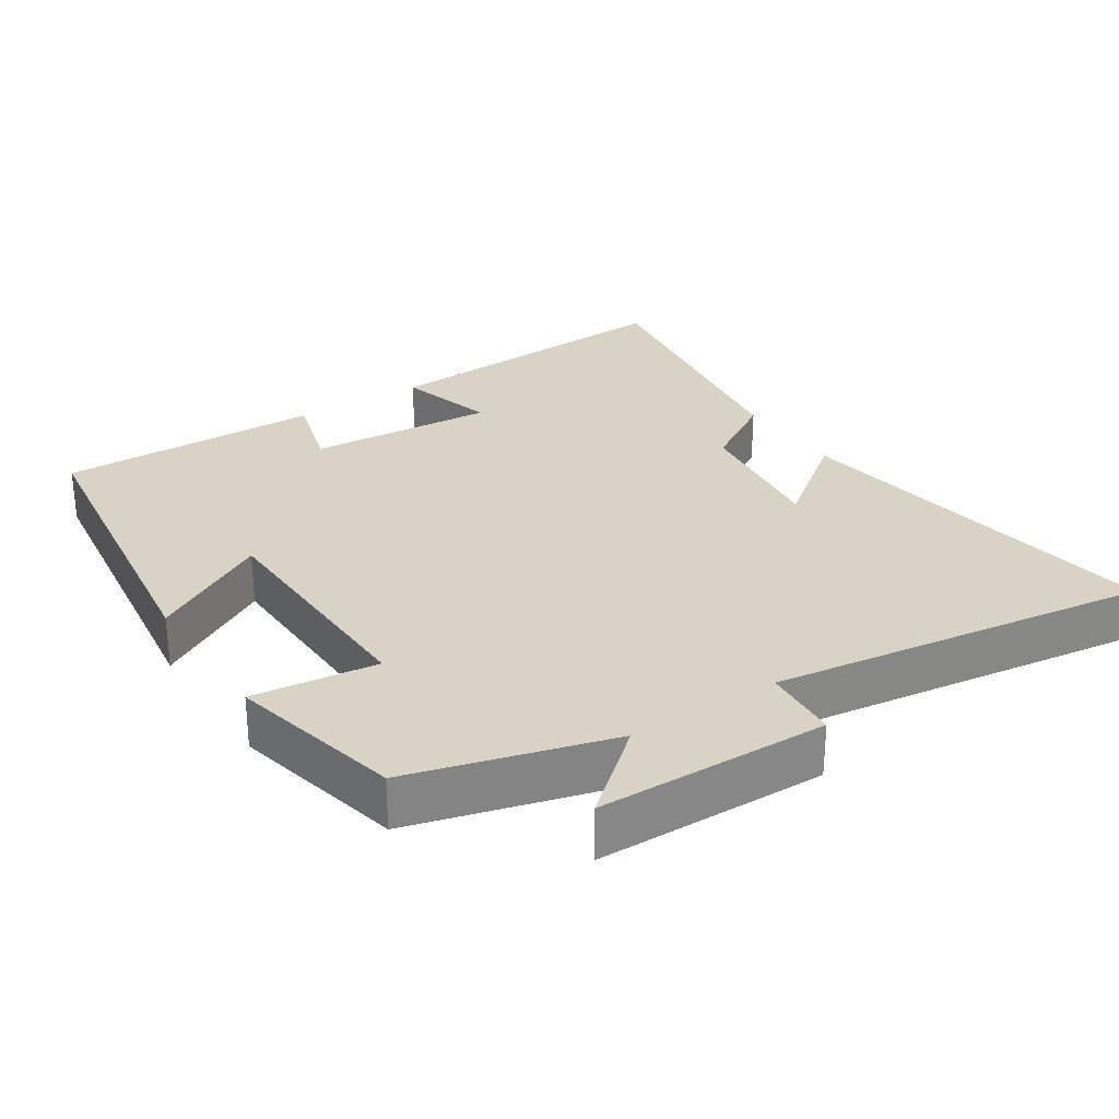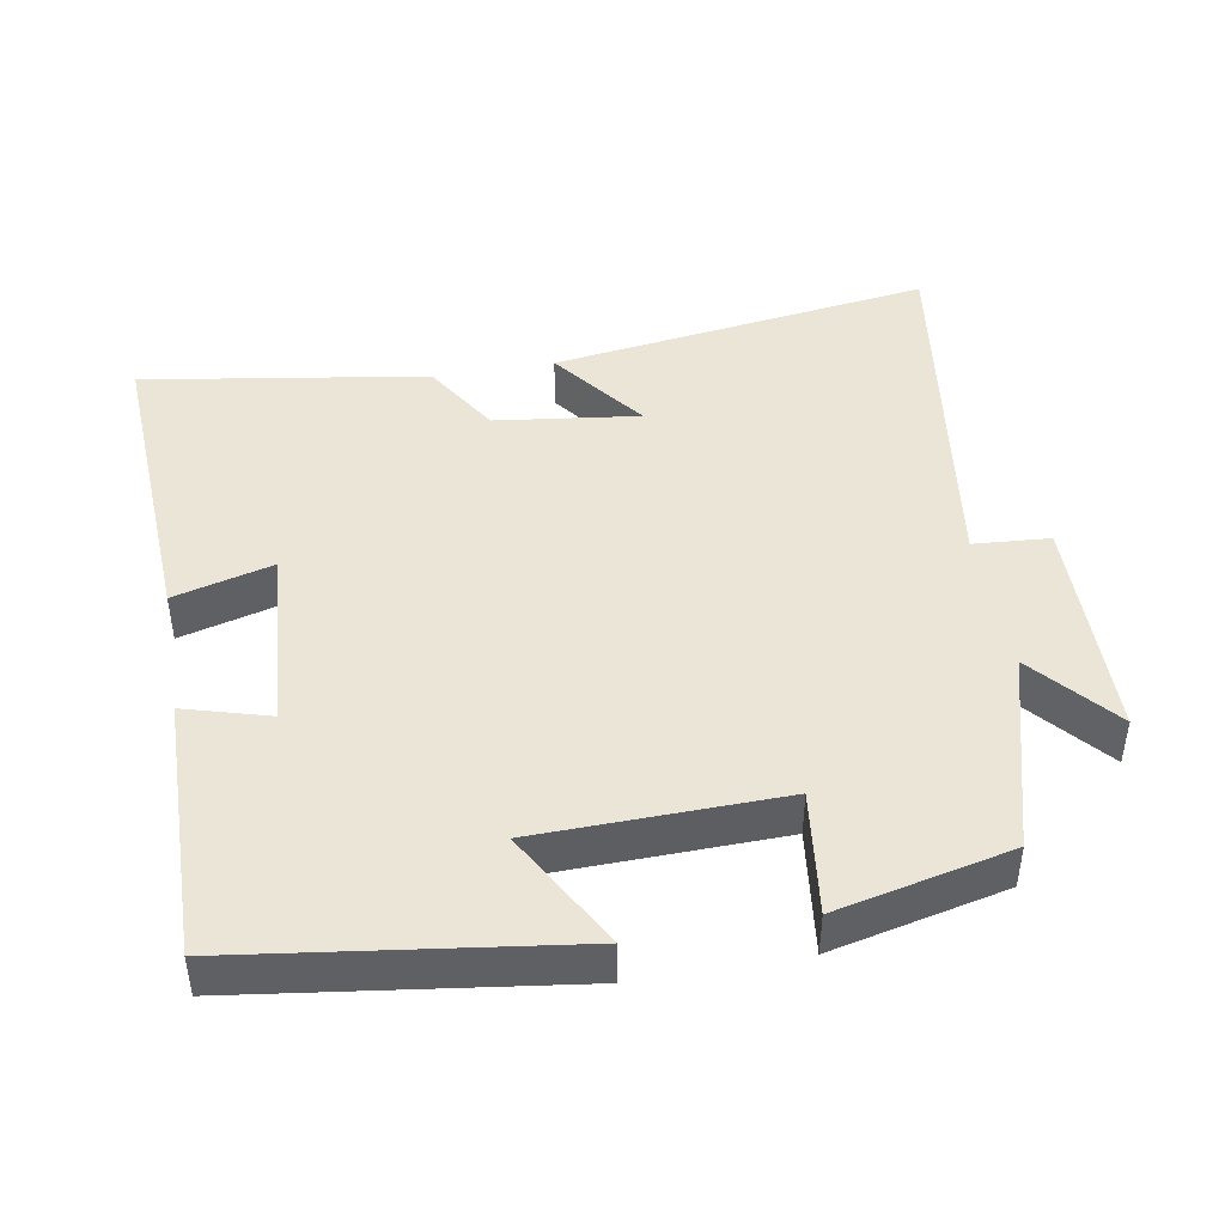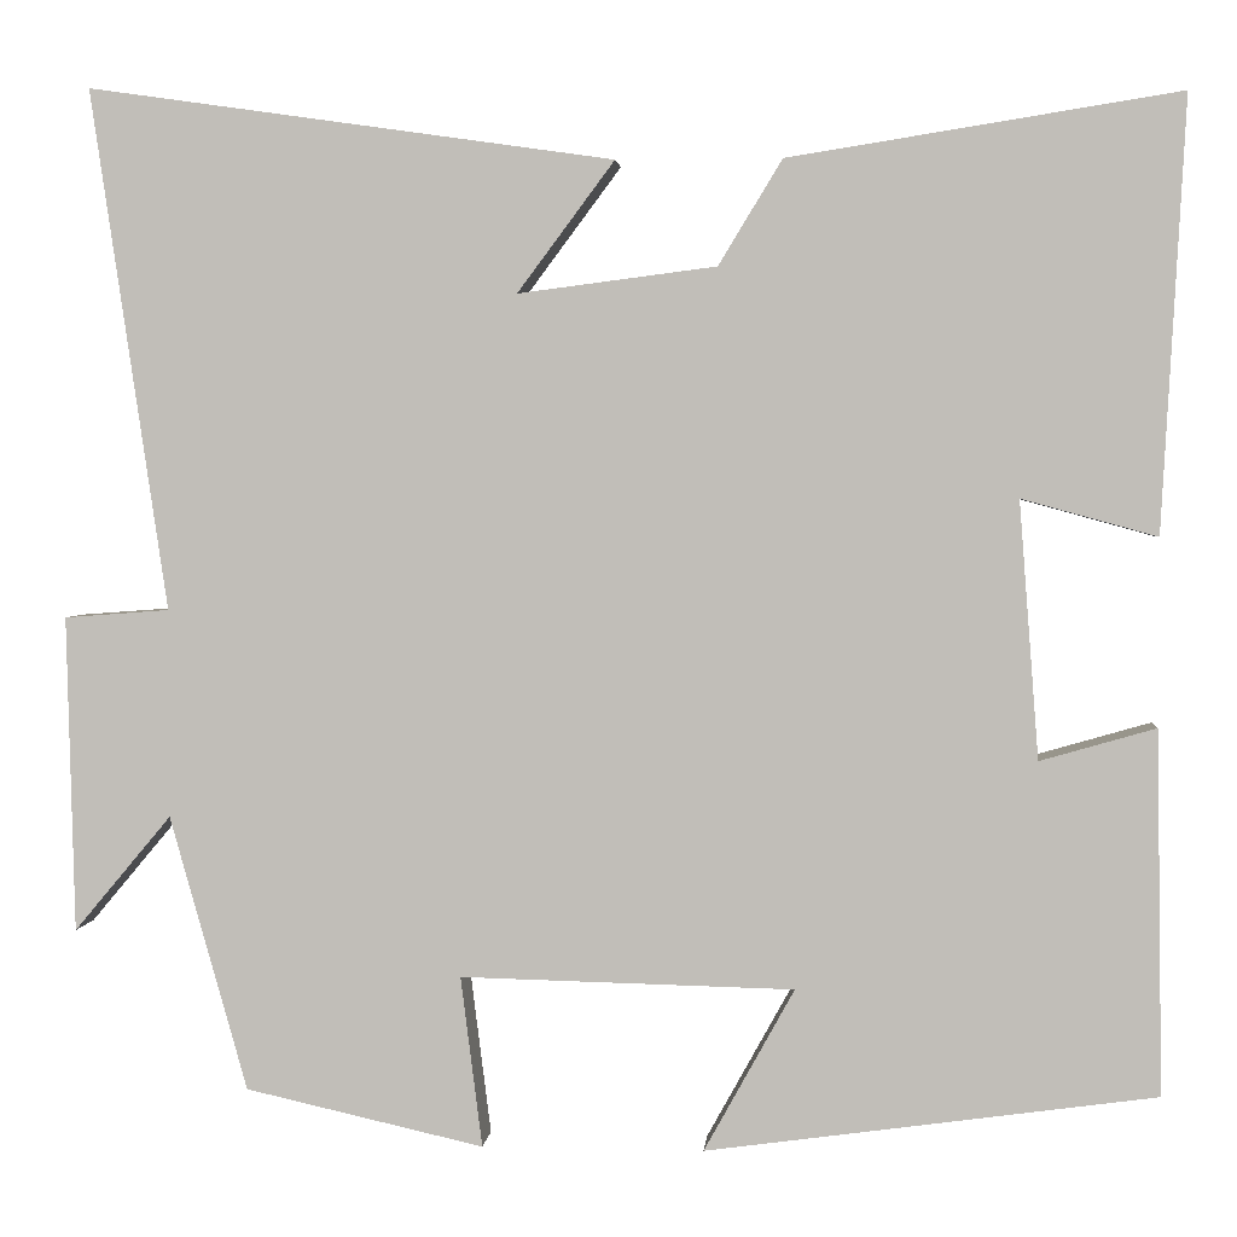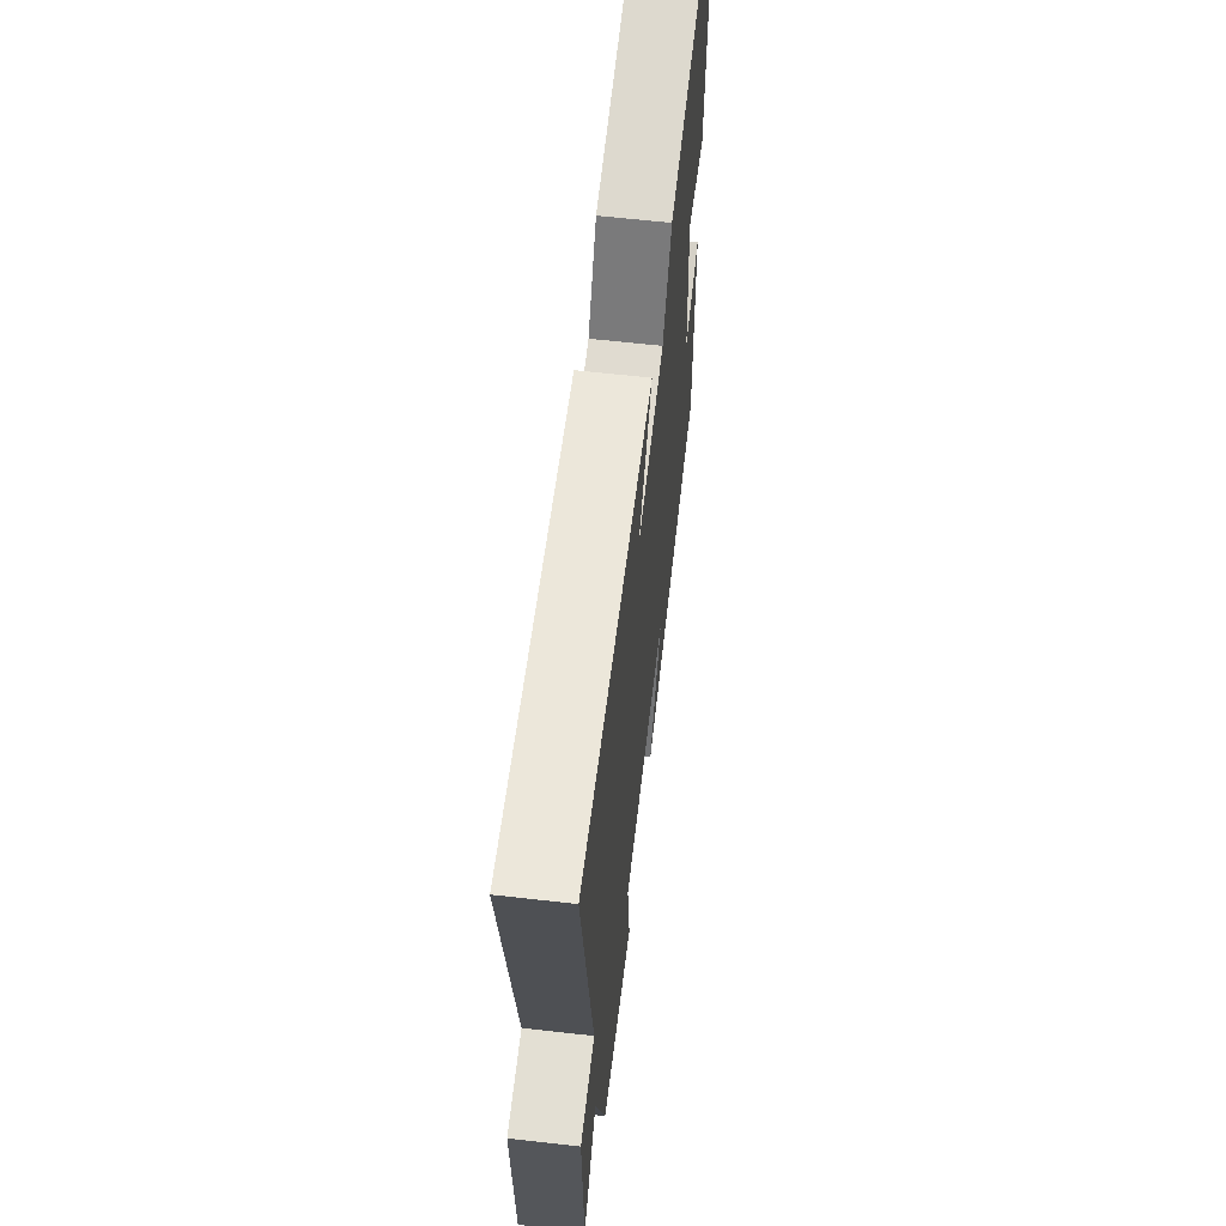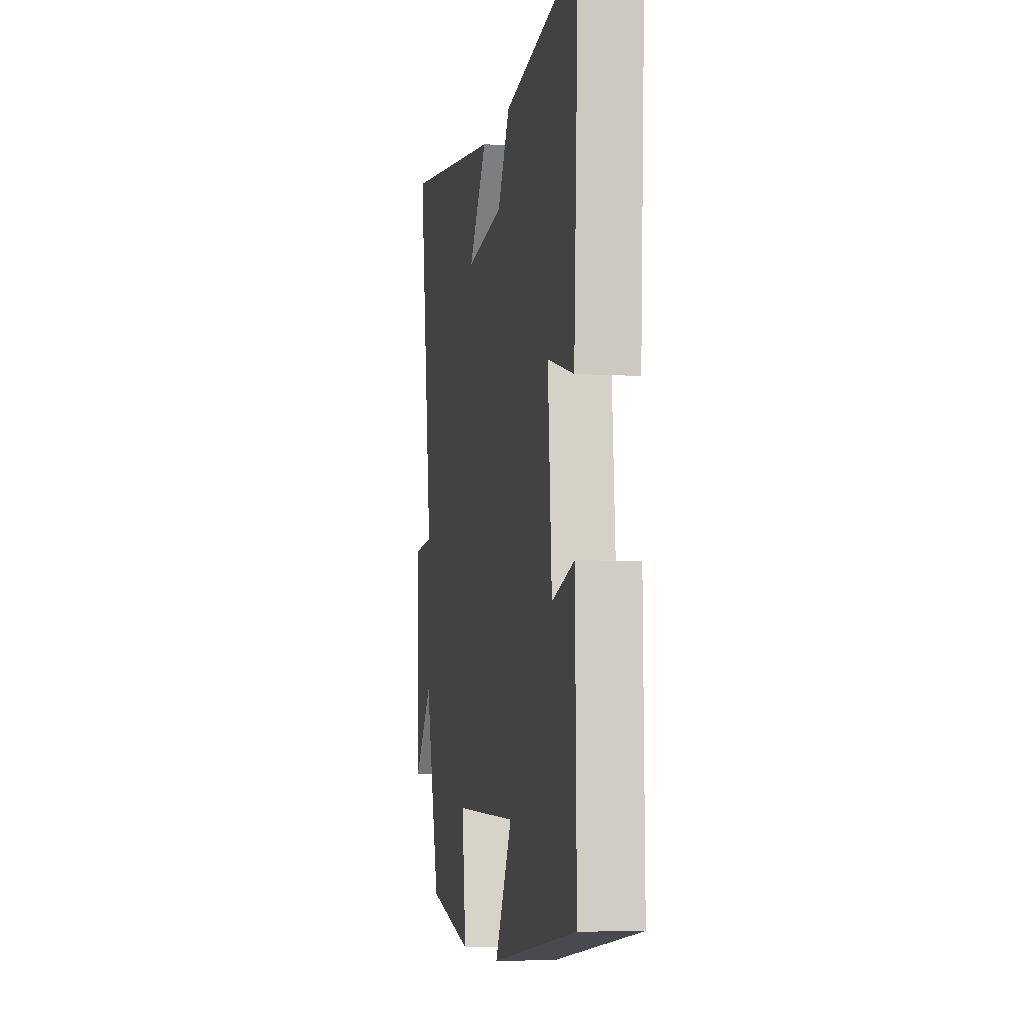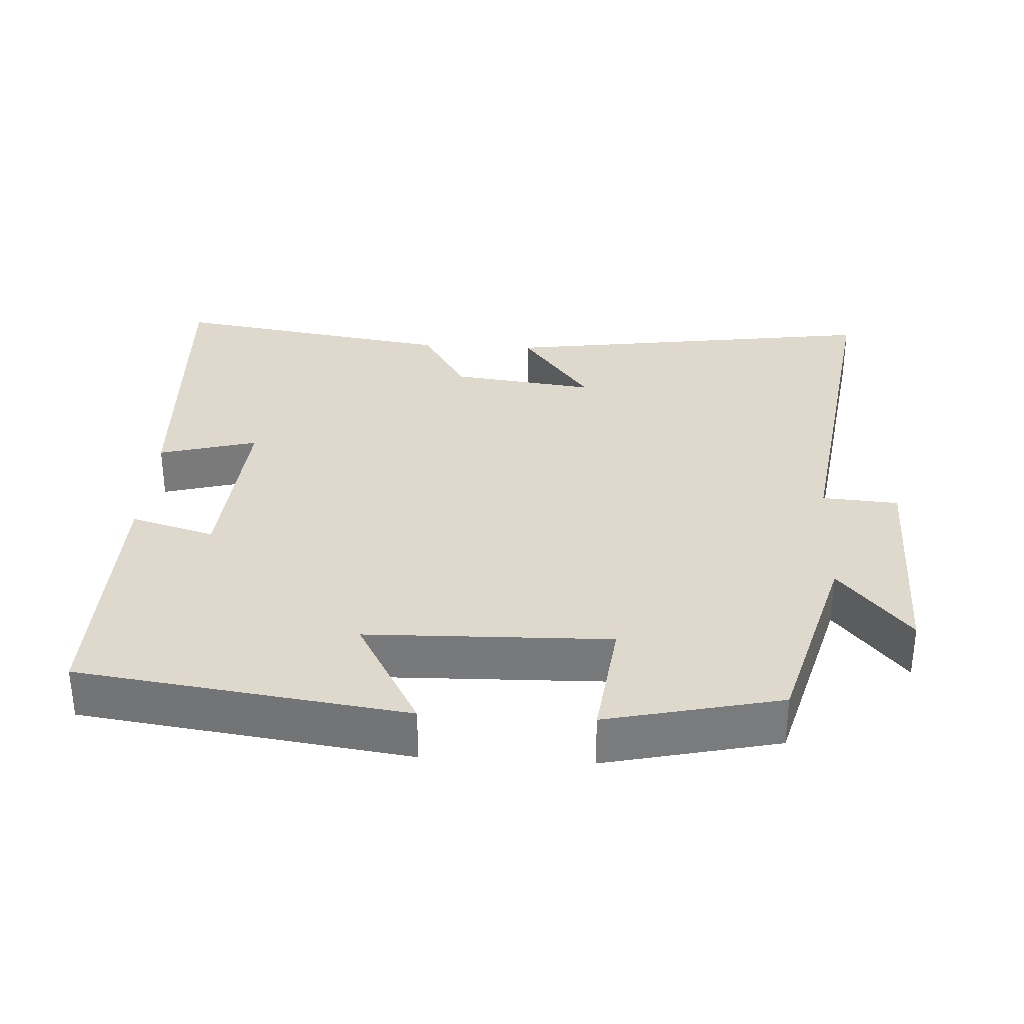
<metadata>
{"format":"obj","ext":"obj","renderer":"f3d","projection":"perspective","resolution":1024,"background":"white","views":[{"elev":28.3,"azim":-123.4,"up":"+Y"},{"elev":44.1,"azim":170.0,"up":"+Y"},{"elev":2.6,"azim":4.8,"up":"+Z"},{"elev":62.5,"azim":-83.4,"up":"+Z"},{"elev":-6.0,"azim":79.6,"up":"+Z"},{"elev":32.1,"azim":-176.8,"up":"+Y"}]}
</metadata>
<code>
v 0.524 0.07 0.563
v 0.5 0.07 0.123
v 0.362 0.07 0.161
v 0.382 0.07 -0.101
v 0.5 0.07 -0.067
v 0.506 0.07 -0.437
v 0.048 0.07 -0.5
v 0.14 0.07 -0.334
v -0.2 0.07 -0.326
v -0.178 0.07 -0.5
v -0.421 0.07 -0.445
v -0.5 0.07 -0.165
v -0.599 0.07 -0.283
v -0.607 0.07 0.039
v -0.5 0.07 0.047
v -0.578 0.07 0.577
v -0.042 0.07 0.5
v -0.141 0.07 0.367
v 0.061 0.07 0.393
v 0.126 0.07 0.5
v 0.524 0 0.563
v 0.5 0 0.123
v 0.362 0 0.161
v 0.382 0 -0.101
v 0.5 0 -0.067
v 0.506 0 -0.437
v 0.048 0 -0.5
v 0.14 0 -0.334
v -0.2 0 -0.326
v -0.178 0 -0.5
v -0.421 0 -0.445
v -0.5 0 -0.165
v -0.599 0 -0.283
v -0.607 0 0.039
v -0.5 0 0.047
v -0.578 0 0.577
v -0.042 0 0.5
v -0.141 0 0.367
v 0.061 0 0.393
v 0.126 0 0.5
f 1 2 3
f 20 1 3
f 19 20 3
f 18 19 3 4
f 15 16 17 18
f 15 18 4
f 12 13 14 15
f 11 12 15
f 10 11 15
f 9 10 15
f 8 9 15 4
f 6 7 8
f 5 6 8
f 4 5 8
f 23 22 21
f 23 21 40
f 23 40 39
f 24 23 39 38
f 38 37 36 35
f 24 38 35
f 35 34 33 32
f 35 32 31
f 35 31 30
f 35 30 29
f 24 35 29 28
f 28 27 26
f 28 26 25
f 28 25 24
f 1 21 22 2
f 2 22 23 3
f 3 23 24 4
f 4 24 25 5
f 5 25 26 6
f 6 26 27 7
f 7 27 28 8
f 8 28 29 9
f 9 29 30 10
f 10 30 31 11
f 11 31 32 12
f 12 32 33 13
f 13 33 34 14
f 14 34 35 15
f 15 35 36 16
f 16 36 37 17
f 17 37 38 18
f 18 38 39 19
f 19 39 40 20
f 20 40 21 1

</code>
